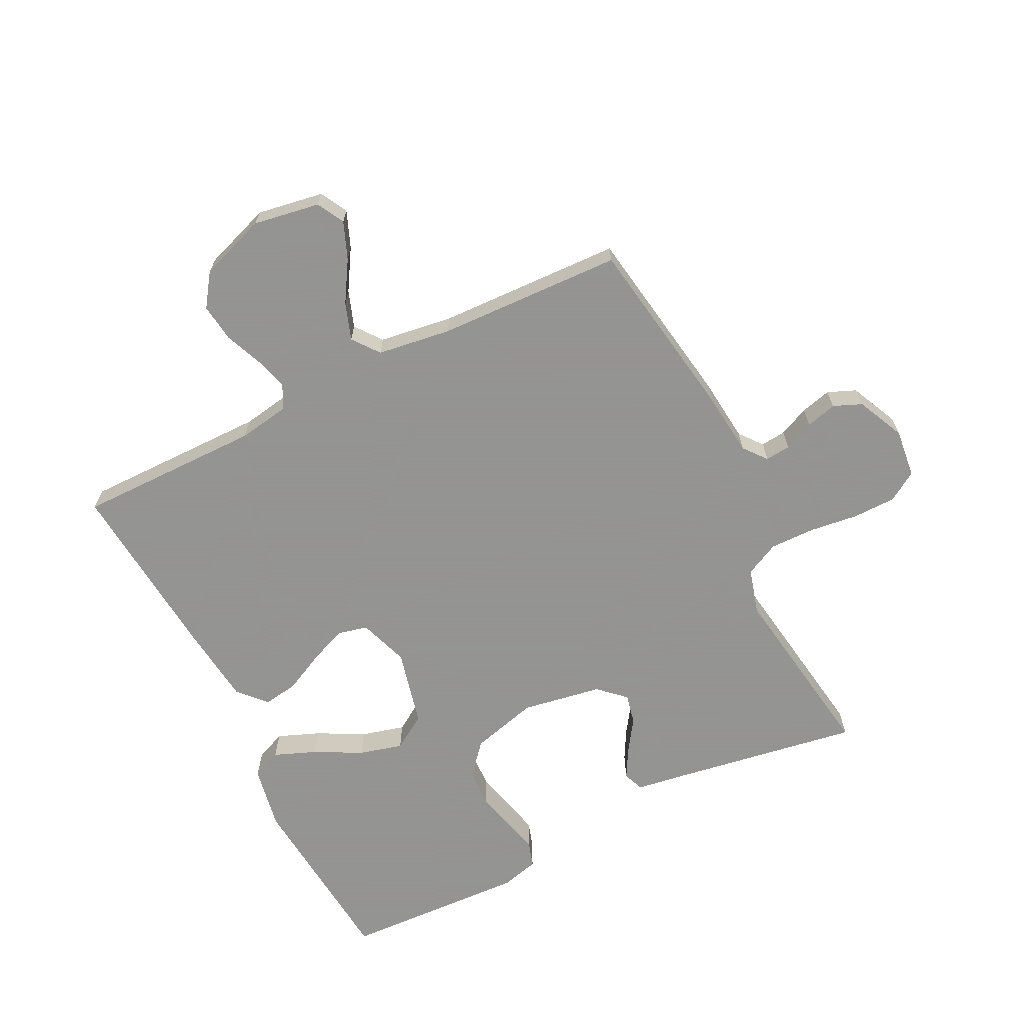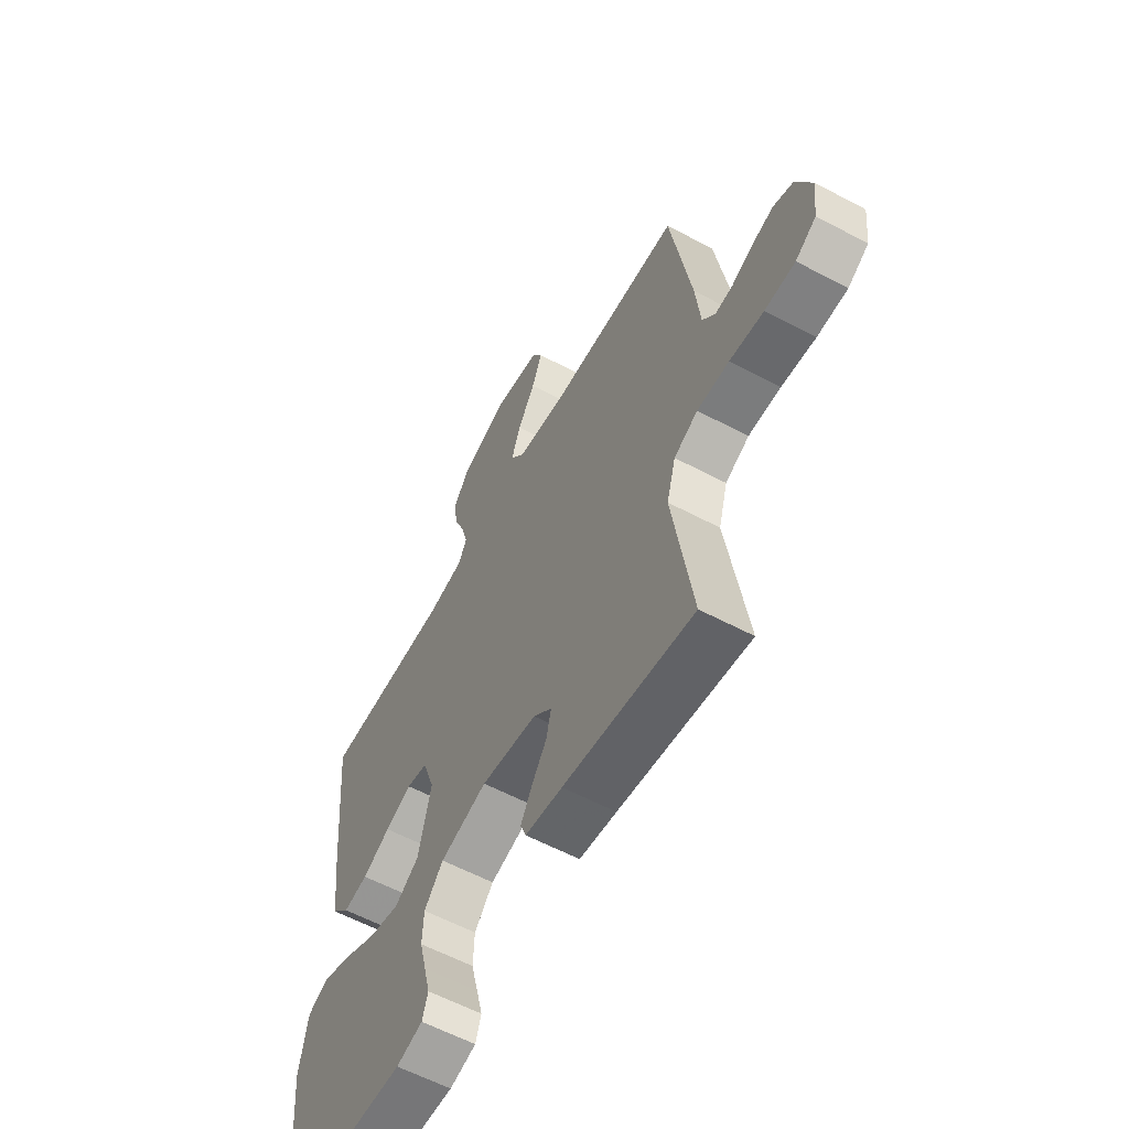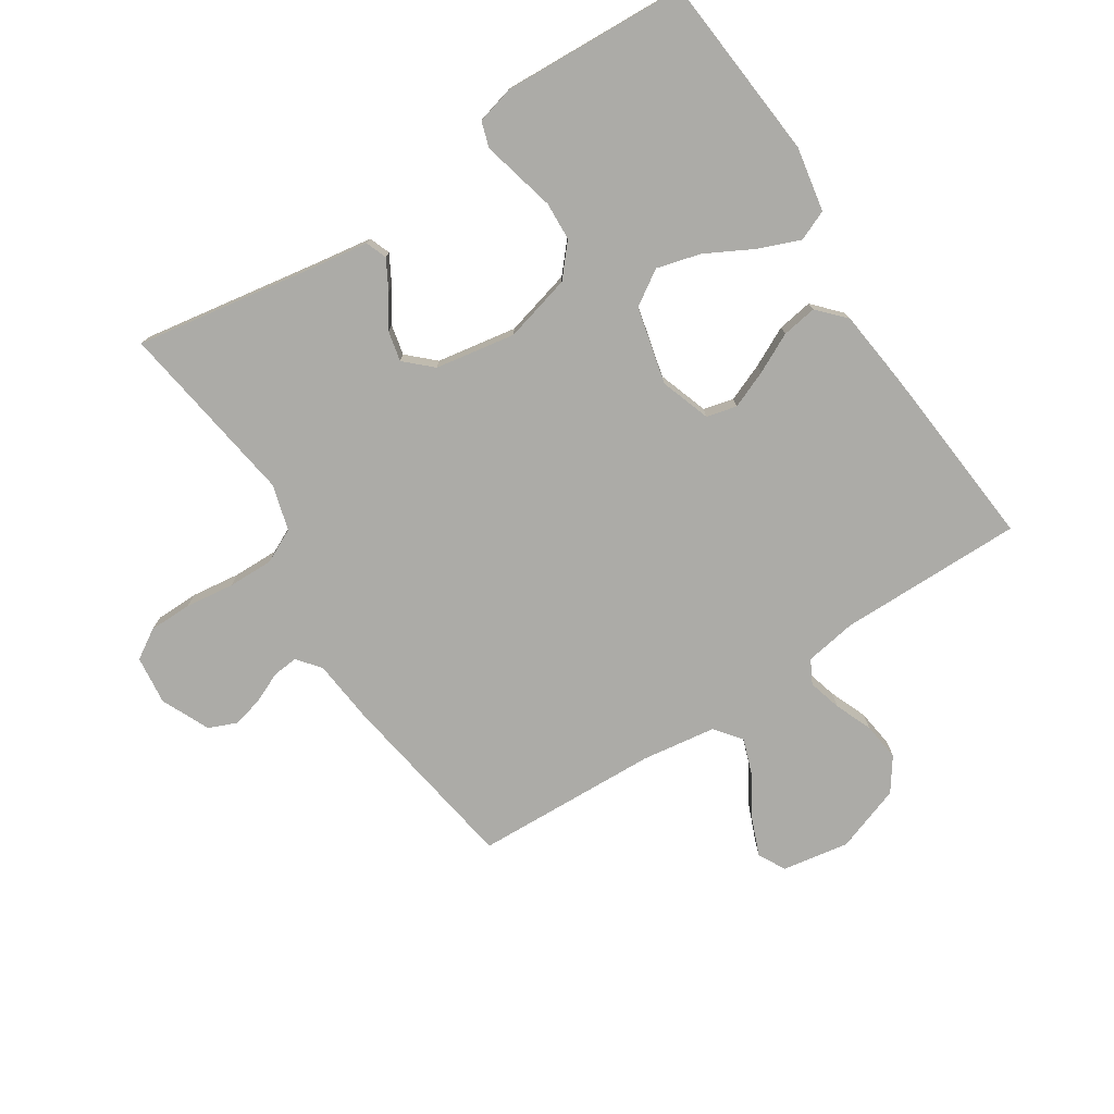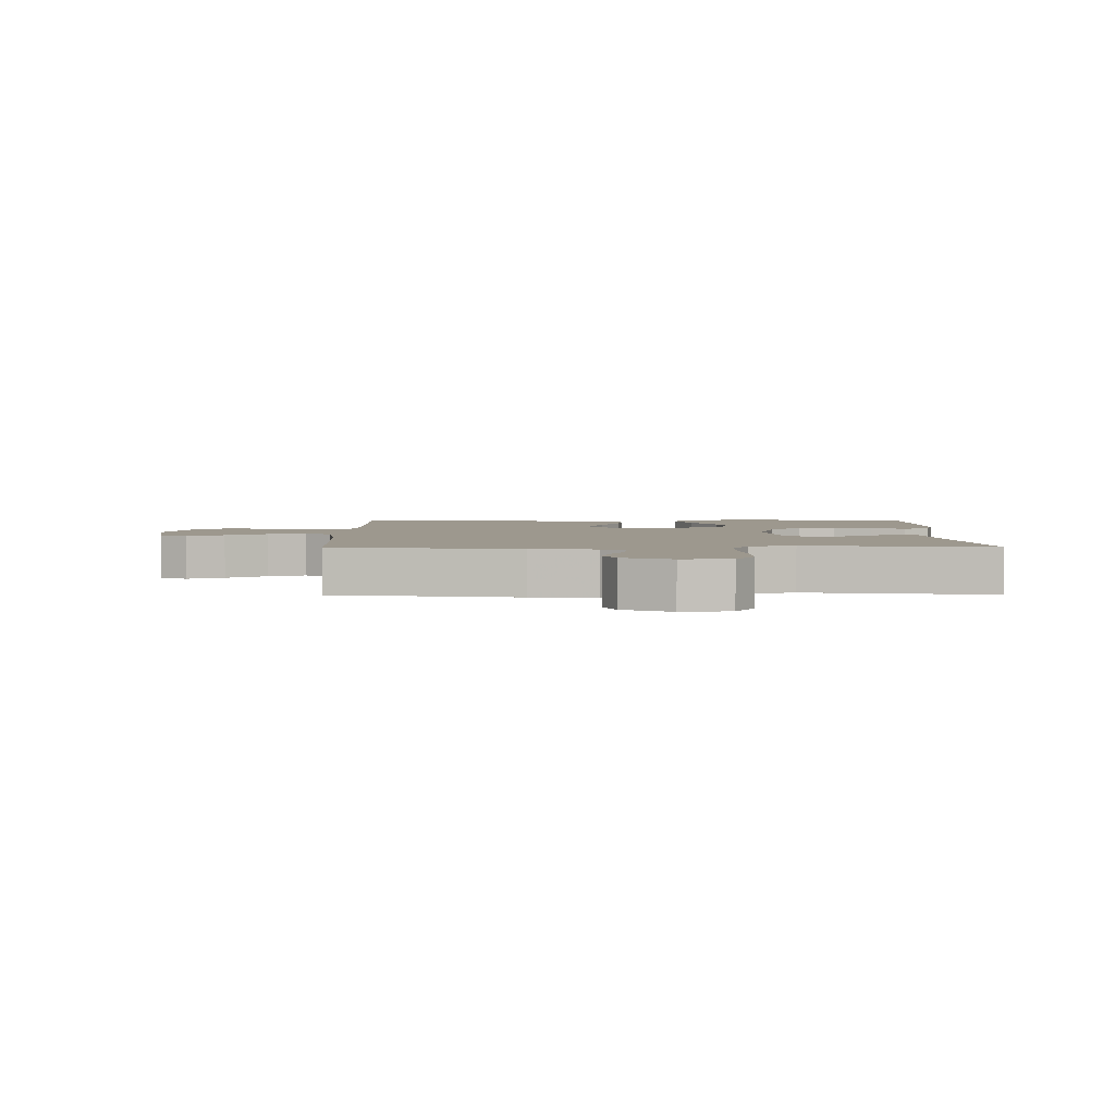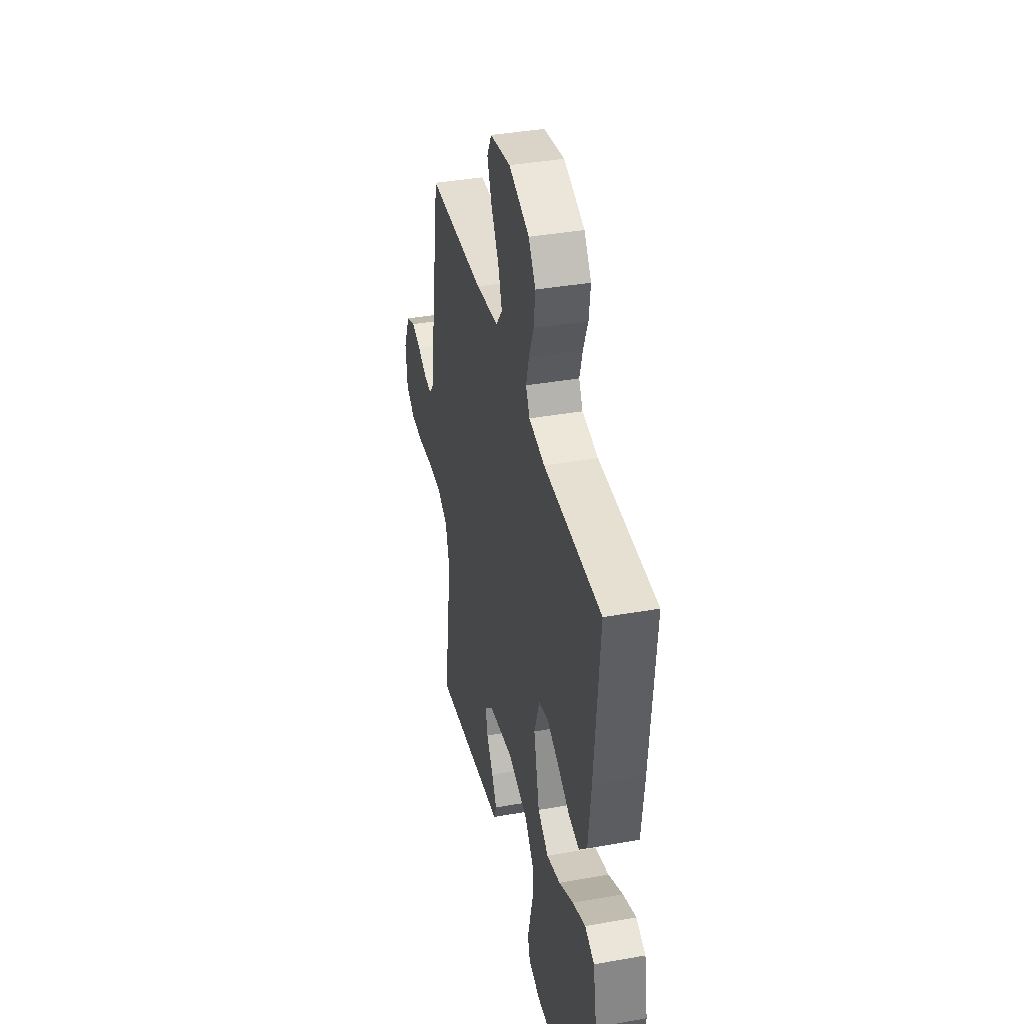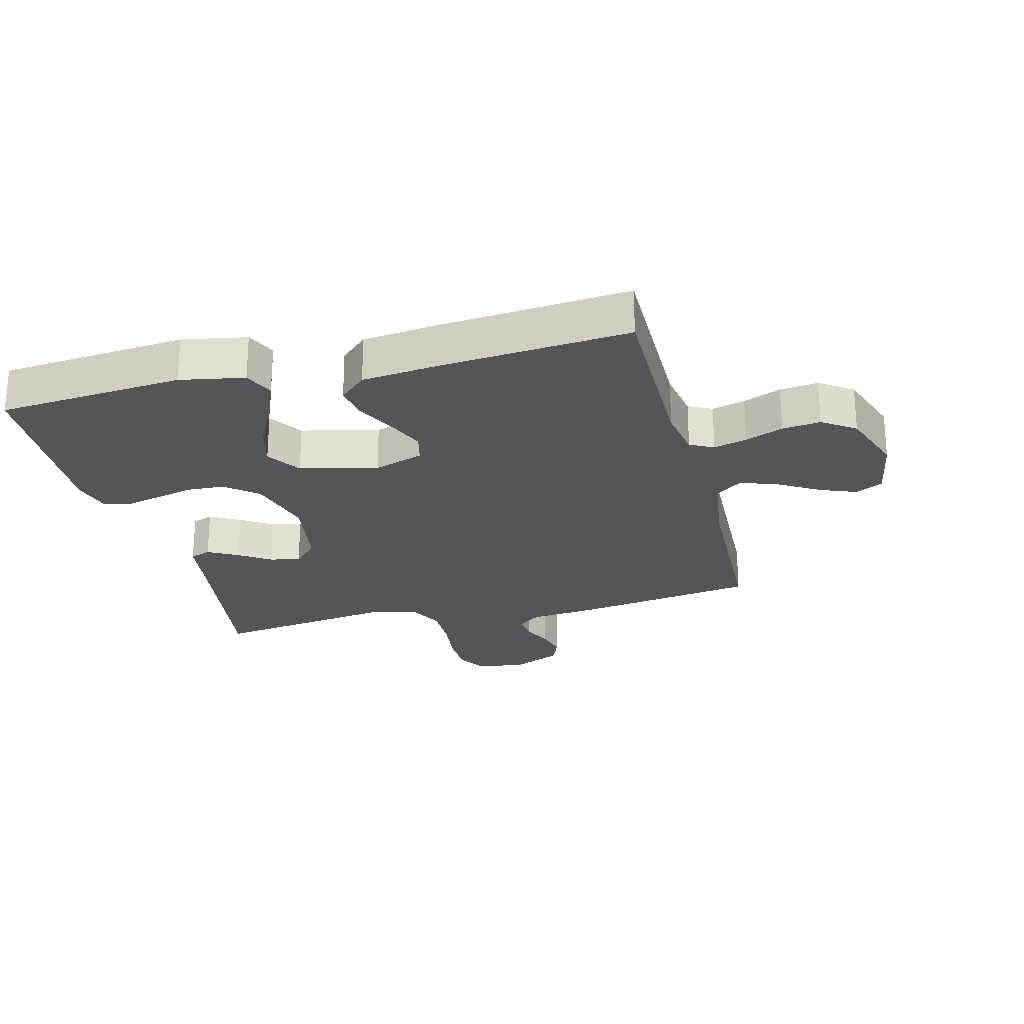
<metadata>
{"format":"obj","ext":"obj","renderer":"f3d","projection":"perspective","resolution":1024,"background":"white","views":[{"elev":-66.9,"azim":26.5,"up":"+Y"},{"elev":-59.4,"azim":61.4,"up":"+Z"},{"elev":-76.2,"azim":-147.2,"up":"+Y"},{"elev":3.2,"azim":89.5,"up":"+Y"},{"elev":38.5,"azim":-102.6,"up":"+Z"},{"elev":-24.4,"azim":-75.7,"up":"+Y"}]}
</metadata>
<code>
v 0.5 0.07 0.5
v 0.548 0.07 0.2
v 0.559 0.07 0.095
v 0.589 0.07 0.058
v 0.63 0.07 0.062
v 0.679 0.07 0.084
v 0.729 0.07 0.097
v 0.775 0.07 0.078
v 0.811 0.07 0
v 0.802 0.07 -0.079
v 0.754 0.07 -0.109
v 0.684 0.07 -0.11
v 0.605 0.07 -0.1
v 0.531 0.07 -0.099
v 0.476 0.07 -0.126
v 0.455 0.07 -0.2
v 0.5 0.07 -0.5
v 0.2 0.07 -0.451
v 0.114 0.07 -0.438
v 0.101 0.07 -0.404
v 0.127 0.07 -0.357
v 0.162 0.07 -0.305
v 0.173 0.07 -0.256
v 0.13 0.07 -0.216
v 0 0.07 -0.194
v -0.109 0.07 -0.223
v -0.153 0.07 -0.274
v -0.156 0.07 -0.336
v -0.14 0.07 -0.4
v -0.126 0.07 -0.457
v -0.139 0.07 -0.498
v -0.2 0.07 -0.514
v -0.5 0.07 -0.5
v -0.527 0.07 -0.2
v -0.508 0.07 -0.096
v -0.459 0.07 -0.075
v -0.391 0.07 -0.102
v -0.315 0.07 -0.142
v -0.244 0.07 -0.161
v -0.188 0.07 -0.125
v -0.158 0.07 0
v -0.186 0.07 0.081
v -0.235 0.07 0.093
v -0.296 0.07 0.068
v -0.36 0.07 0.036
v -0.417 0.07 0.027
v -0.458 0.07 0.071
v -0.473 0.07 0.2
v -0.5 0.07 0.5
v -0.2 0.07 0.499
v -0.117 0.07 0.513
v -0.097 0.07 0.551
v -0.112 0.07 0.605
v -0.137 0.07 0.666
v -0.145 0.07 0.728
v -0.108 0.07 0.781
v 0 0.07 0.819
v 0.108 0.07 0.801
v 0.132 0.07 0.757
v 0.108 0.07 0.697
v 0.068 0.07 0.631
v 0.047 0.07 0.571
v 0.08 0.07 0.528
v 0.2 0.07 0.511
v 0.5 0 0.5
v 0.548 0 0.2
v 0.559 0 0.095
v 0.589 0 0.058
v 0.63 0 0.062
v 0.679 0 0.084
v 0.729 0 0.097
v 0.775 0 0.078
v 0.811 0 0
v 0.802 0 -0.079
v 0.754 0 -0.109
v 0.684 0 -0.11
v 0.605 0 -0.1
v 0.531 0 -0.099
v 0.476 0 -0.126
v 0.455 0 -0.2
v 0.5 0 -0.5
v 0.2 0 -0.451
v 0.114 0 -0.438
v 0.101 0 -0.404
v 0.127 0 -0.357
v 0.162 0 -0.305
v 0.173 0 -0.256
v 0.13 0 -0.216
v 0 0 -0.194
v -0.109 0 -0.223
v -0.153 0 -0.274
v -0.156 0 -0.336
v -0.14 0 -0.4
v -0.126 0 -0.457
v -0.139 0 -0.498
v -0.2 0 -0.514
v -0.5 0 -0.5
v -0.527 0 -0.2
v -0.508 0 -0.096
v -0.459 0 -0.075
v -0.391 0 -0.102
v -0.315 0 -0.142
v -0.244 0 -0.161
v -0.188 0 -0.125
v -0.158 0 0
v -0.186 0 0.081
v -0.235 0 0.093
v -0.296 0 0.068
v -0.36 0 0.036
v -0.417 0 0.027
v -0.458 0 0.071
v -0.473 0 0.2
v -0.5 0 0.5
v -0.2 0 0.499
v -0.117 0 0.513
v -0.097 0 0.551
v -0.112 0 0.605
v -0.137 0 0.666
v -0.145 0 0.728
v -0.108 0 0.781
v 0 0 0.819
v 0.108 0 0.801
v 0.132 0 0.757
v 0.108 0 0.697
v 0.068 0 0.631
v 0.047 0 0.571
v 0.08 0 0.528
v 0.2 0 0.511
f 59 60 61
f 58 59 61
f 57 58 61
f 56 57 61
f 55 56 61
f 54 55 61
f 53 54 61
f 52 53 61 62
f 51 52 62 63
f 48 49 50
f 47 48 50
f 46 47 50
f 45 46 50
f 44 45 50
f 51 63 64
f 50 51 64
f 44 50 64
f 43 44 64
f 36 37 38
f 35 36 38
f 34 35 38
f 33 34 38
f 32 33 38
f 31 32 38
f 30 31 38
f 29 30 38
f 28 29 38
f 27 28 38 39
f 26 27 39 40
f 20 21 22
f 19 20 22
f 18 19 22
f 18 22 23
f 17 18 23
f 16 17 23
f 15 16 23 24
f 11 12 13
f 10 11 13
f 9 10 13
f 8 9 13
f 7 8 13
f 6 7 13
f 5 6 13
f 4 5 13 14
f 15 24 25
f 14 15 25
f 4 14 25
f 3 4 25
f 1 2 3
f 64 1 3
f 43 64 3
f 42 43 3
f 41 42 3 25
f 25 26 40 41
f 125 124 123
f 125 123 122
f 125 122 121
f 125 121 120
f 125 120 119
f 125 119 118
f 125 118 117
f 126 125 117 116
f 127 126 116 115
f 114 113 112
f 114 112 111
f 114 111 110
f 114 110 109
f 114 109 108
f 128 127 115
f 128 115 114
f 128 114 108
f 128 108 107
f 102 101 100
f 102 100 99
f 102 99 98
f 102 98 97
f 102 97 96
f 102 96 95
f 102 95 94
f 102 94 93
f 102 93 92
f 103 102 92 91
f 104 103 91 90
f 86 85 84
f 86 84 83
f 86 83 82
f 87 86 82
f 87 82 81
f 87 81 80
f 88 87 80 79
f 77 76 75
f 77 75 74
f 77 74 73
f 77 73 72
f 77 72 71
f 77 71 70
f 77 70 69
f 78 77 69 68
f 89 88 79
f 89 79 78
f 89 78 68
f 89 68 67
f 67 66 65
f 67 65 128
f 67 128 107
f 67 107 106
f 89 67 106 105
f 105 104 90 89
f 1 65 66 2
f 2 66 67 3
f 3 67 68 4
f 4 68 69 5
f 5 69 70 6
f 6 70 71 7
f 7 71 72 8
f 8 72 73 9
f 9 73 74 10
f 10 74 75 11
f 11 75 76 12
f 12 76 77 13
f 13 77 78 14
f 14 78 79 15
f 15 79 80 16
f 16 80 81 17
f 17 81 82 18
f 18 82 83 19
f 19 83 84 20
f 20 84 85 21
f 21 85 86 22
f 22 86 87 23
f 23 87 88 24
f 24 88 89 25
f 25 89 90 26
f 26 90 91 27
f 27 91 92 28
f 28 92 93 29
f 29 93 94 30
f 30 94 95 31
f 31 95 96 32
f 32 96 97 33
f 33 97 98 34
f 34 98 99 35
f 35 99 100 36
f 36 100 101 37
f 37 101 102 38
f 38 102 103 39
f 39 103 104 40
f 40 104 105 41
f 41 105 106 42
f 42 106 107 43
f 43 107 108 44
f 44 108 109 45
f 45 109 110 46
f 46 110 111 47
f 47 111 112 48
f 48 112 113 49
f 49 113 114 50
f 50 114 115 51
f 51 115 116 52
f 52 116 117 53
f 53 117 118 54
f 54 118 119 55
f 55 119 120 56
f 56 120 121 57
f 57 121 122 58
f 58 122 123 59
f 59 123 124 60
f 60 124 125 61
f 61 125 126 62
f 62 126 127 63
f 63 127 128 64
f 64 128 65 1

</code>
